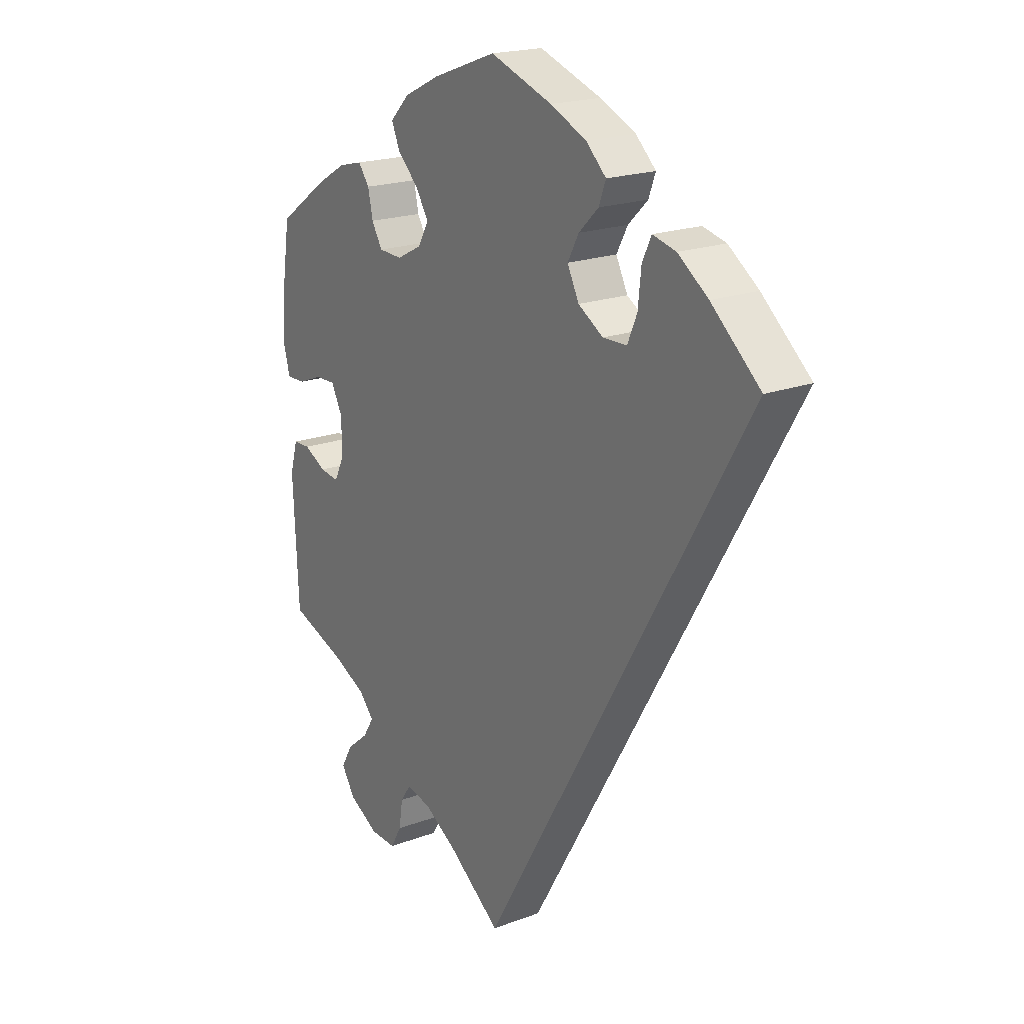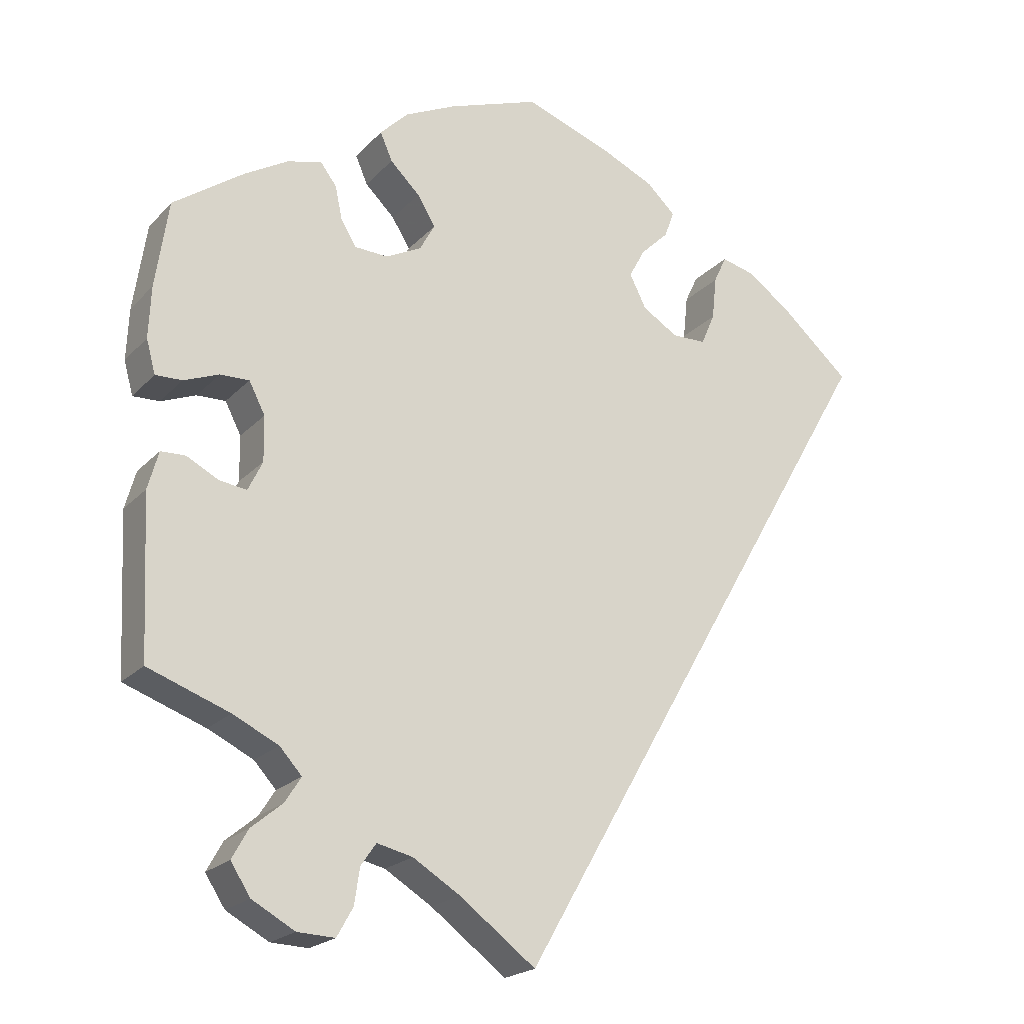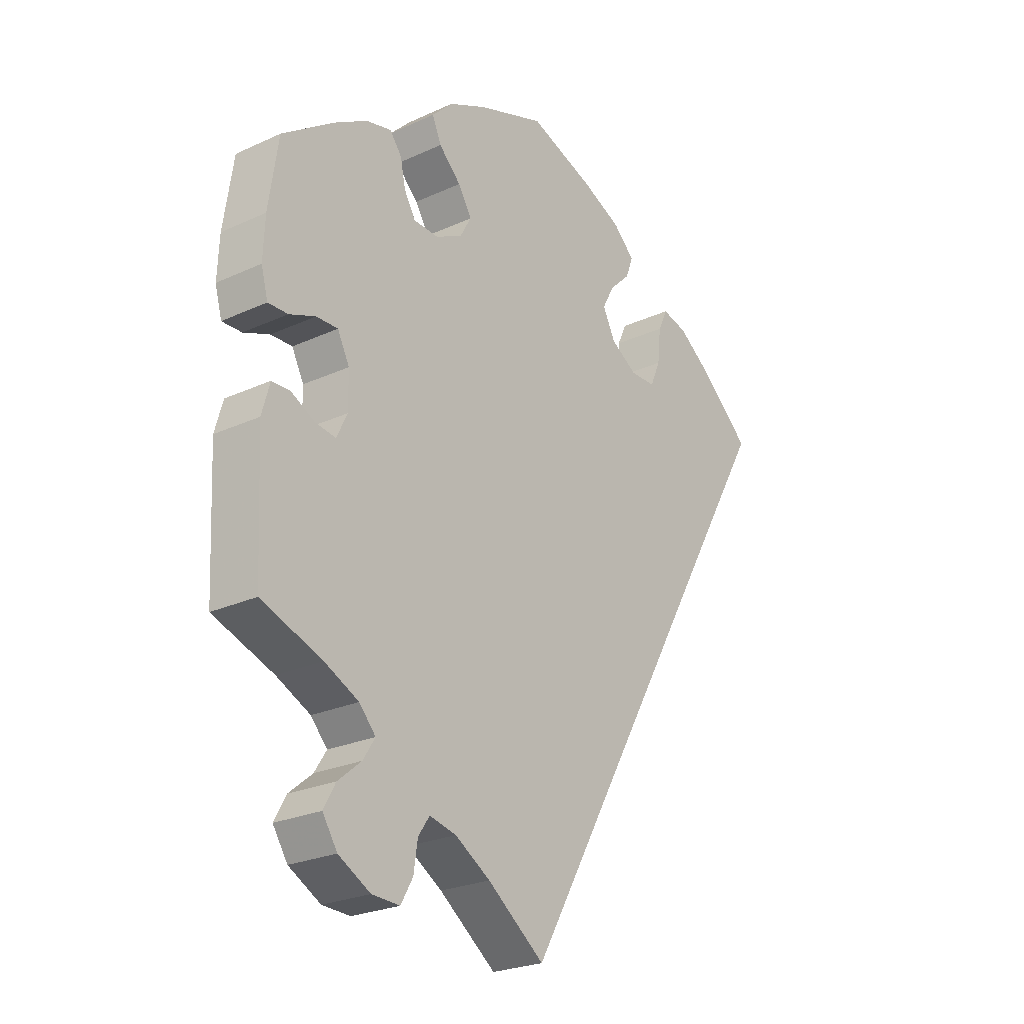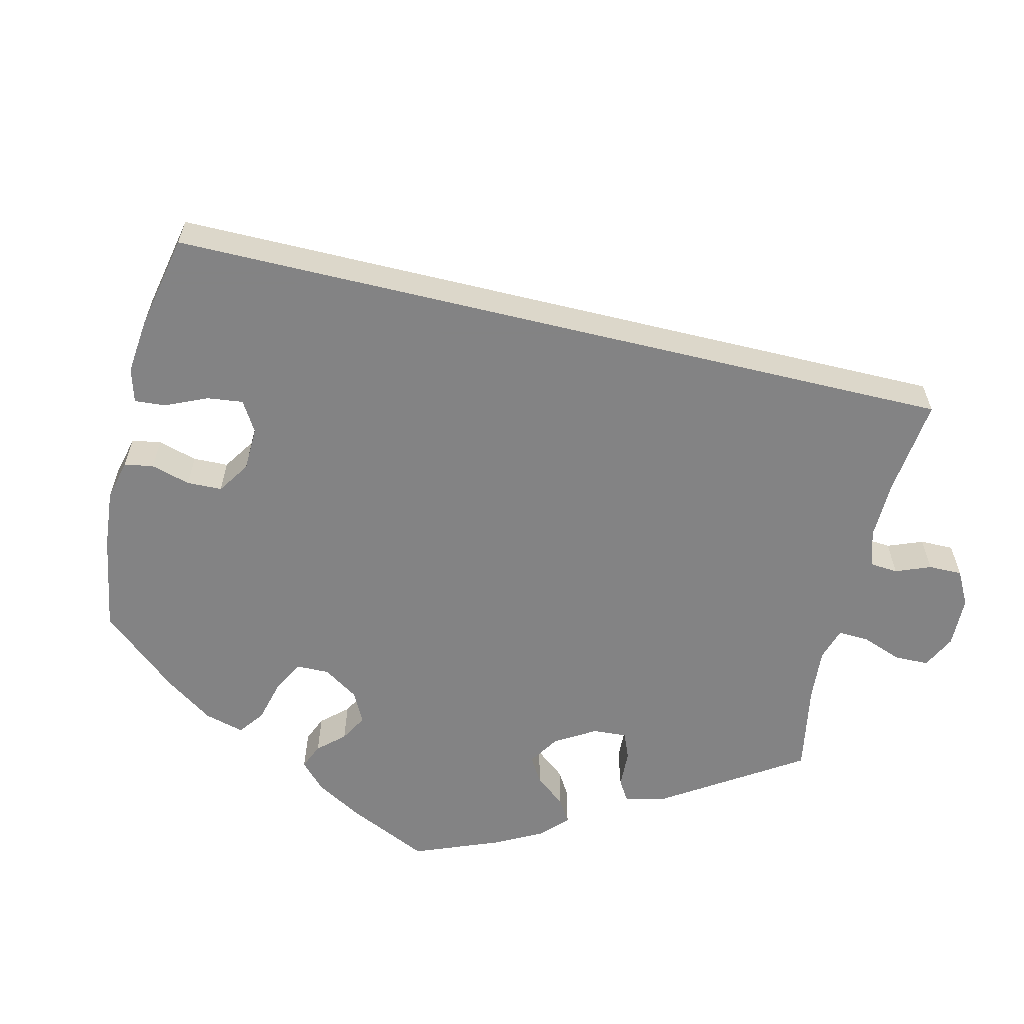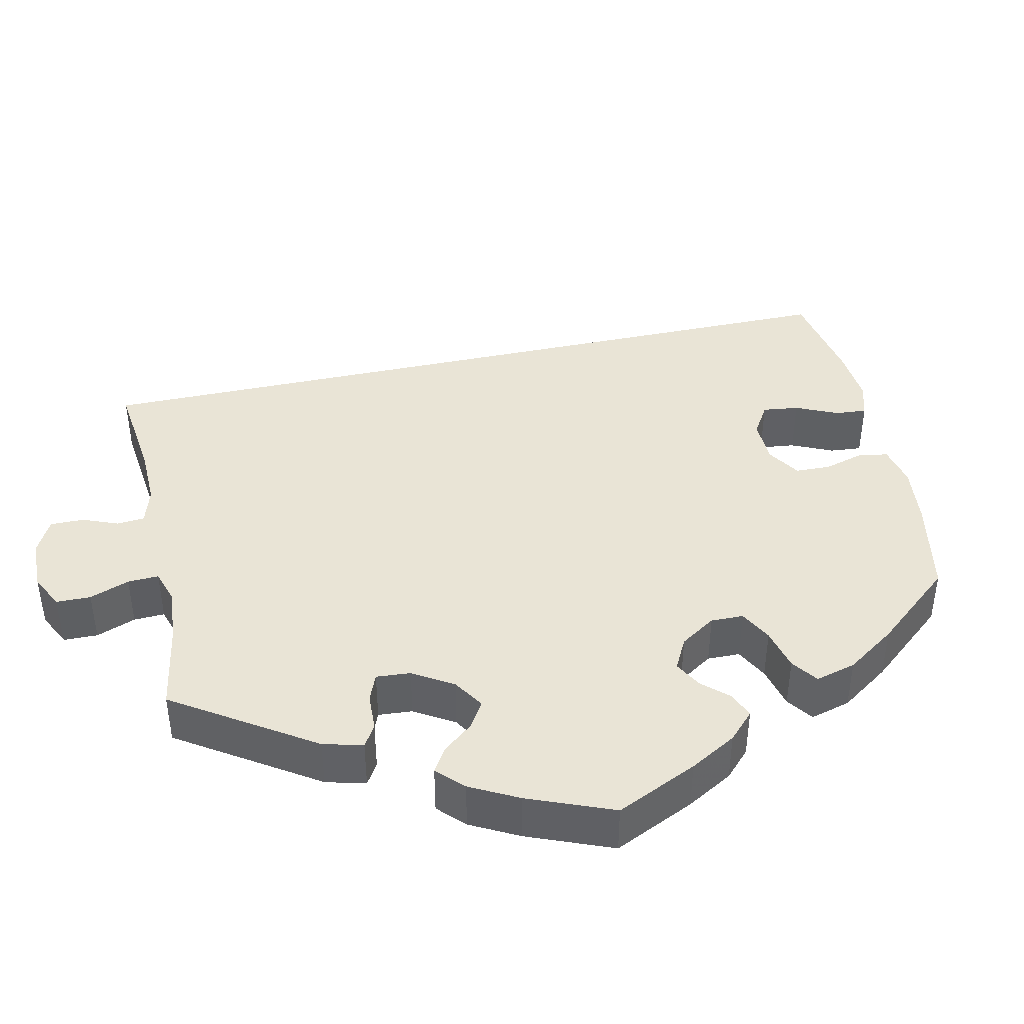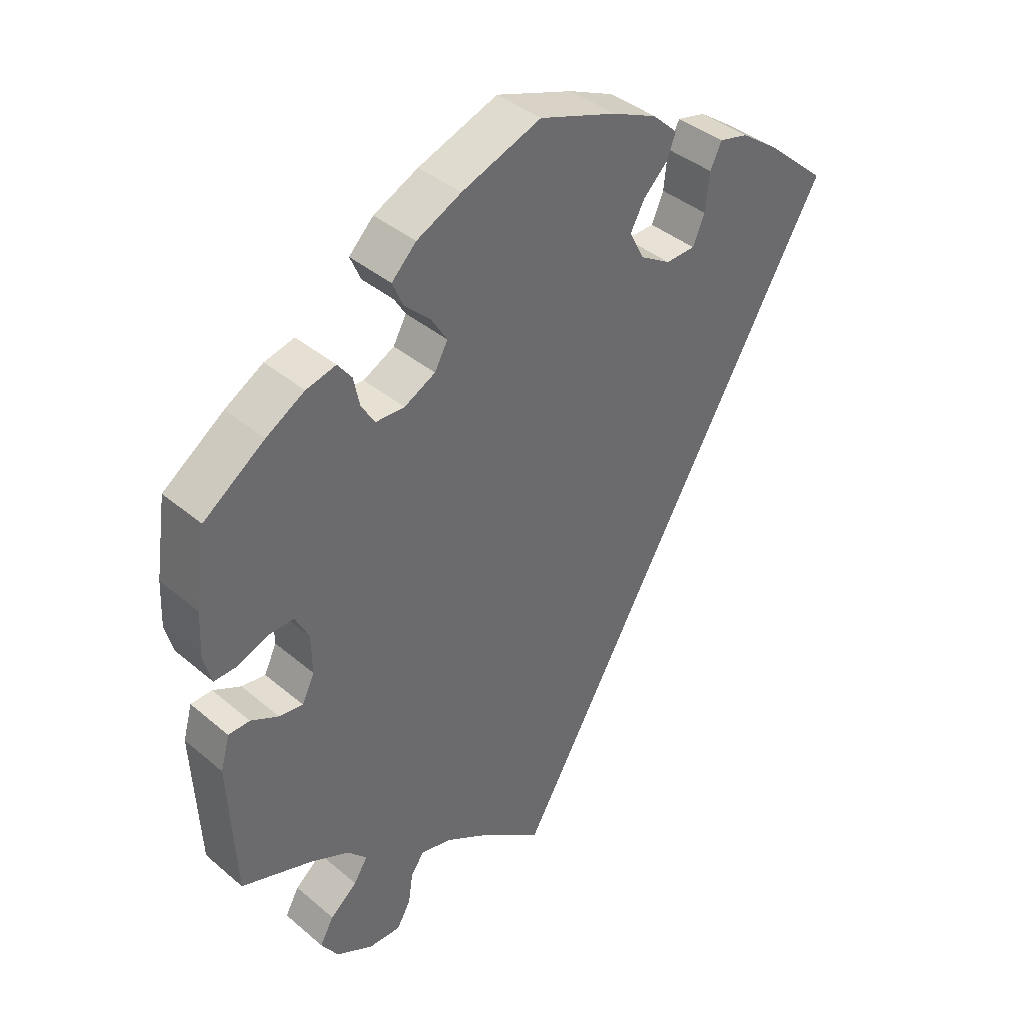
<metadata>
{"format":"obj","ext":"obj","renderer":"f3d","projection":"perspective","resolution":1024,"background":"white","views":[{"elev":19.8,"azim":55.3,"up":"+Z"},{"elev":-21.1,"azim":-30.1,"up":"+Z"},{"elev":-24.8,"azim":-53.1,"up":"+Z"},{"elev":-61.1,"azim":106.4,"up":"+Y"},{"elev":42.4,"azim":-72.3,"up":"+Y"},{"elev":39.9,"azim":-43.9,"up":"+Z"}]}
</metadata>
<code>
v 0.117 0.07 0.536
v 0.185 0.07 0.505
v 0.223 0.07 0.469
v 0.21 0.07 0.434
v 0.173 0.07 0.398
v 0.152 0.07 0.359
v 0.174 0.07 0.315
v 0.221 0.07 0.286
v 0.266 0.07 0.287
v 0.284 0.07 0.329
v 0.29 0.07 0.386
v 0.307 0.07 0.422
v 0.351 0.07 0.411
v 0.408 0.07 0.37
v 0.5 0.07 0.289
v 0 0.07 -0.578
v -0.1 0.07 -0.503
v -0.162 0.07 -0.465
v -0.209 0.07 -0.454
v -0.229 0.07 -0.483
v -0.236 0.07 -0.53
v -0.257 0.07 -0.567
v -0.306 0.07 -0.565
v -0.362 0.07 -0.534
v -0.388 0.07 -0.494
v -0.367 0.07 -0.456
v -0.326 0.07 -0.422
v -0.305 0.07 -0.389
v -0.334 0.07 -0.357
v -0.394 0.07 -0.328
v -0.501 0.07 -0.289
v -0.511 0.07 -0.081
v -0.497 0.07 -0.031
v -0.465 0.07 -0.03
v -0.423 0.07 -0.052
v -0.387 0.07 -0.057
v -0.368 0.07 -0.018
v -0.369 0.07 0.041
v -0.39 0.07 0.082
v -0.428 0.07 0.081
v -0.474 0.07 0.063
v -0.509 0.07 0.062
v -0.521 0.07 0.106
v -0.518 0.07 0.174
v -0.501 0.07 0.289
v -0.409 0.07 0.354
v -0.351 0.07 0.388
v -0.306 0.07 0.399
v -0.285 0.07 0.371
v -0.276 0.07 0.328
v -0.256 0.07 0.294
v -0.212 0.07 0.292
v -0.165 0.07 0.316
v -0.145 0.07 0.352
v -0.169 0.07 0.391
v -0.208 0.07 0.429
v -0.224 0.07 0.466
v -0.187 0.07 0.503
v -0.12 0.07 0.535
v 0 0.07 0.578
v 0.117 0 0.536
v 0.185 0 0.505
v 0.223 0 0.469
v 0.21 0 0.434
v 0.173 0 0.398
v 0.152 0 0.359
v 0.174 0 0.315
v 0.221 0 0.286
v 0.266 0 0.287
v 0.284 0 0.329
v 0.29 0 0.386
v 0.307 0 0.422
v 0.351 0 0.411
v 0.408 0 0.37
v 0.5 0 0.289
v 0 0 -0.578
v -0.1 0 -0.503
v -0.162 0 -0.465
v -0.209 0 -0.454
v -0.229 0 -0.483
v -0.236 0 -0.53
v -0.257 0 -0.567
v -0.306 0 -0.565
v -0.362 0 -0.534
v -0.388 0 -0.494
v -0.367 0 -0.456
v -0.326 0 -0.422
v -0.305 0 -0.389
v -0.334 0 -0.357
v -0.394 0 -0.328
v -0.501 0 -0.289
v -0.511 0 -0.081
v -0.497 0 -0.031
v -0.465 0 -0.03
v -0.423 0 -0.052
v -0.387 0 -0.057
v -0.368 0 -0.018
v -0.369 0 0.041
v -0.39 0 0.082
v -0.428 0 0.081
v -0.474 0 0.063
v -0.509 0 0.062
v -0.521 0 0.106
v -0.518 0 0.174
v -0.501 0 0.289
v -0.409 0 0.354
v -0.351 0 0.388
v -0.306 0 0.399
v -0.285 0 0.371
v -0.276 0 0.328
v -0.256 0 0.294
v -0.212 0 0.292
v -0.165 0 0.316
v -0.145 0 0.352
v -0.169 0 0.391
v -0.208 0 0.429
v -0.224 0 0.466
v -0.187 0 0.503
v -0.12 0 0.535
v 0 0 0.578
f 55 56 57 58
f 54 55 58 59
f 47 48 49 50
f 47 50 51
f 46 47 51
f 45 46 51
f 44 45 51 52
f 40 41 42 43
f 39 40 43 44
f 32 33 34 35
f 30 31 32 35
f 29 30 35 36
f 28 29 36 37
f 24 25 26 27
f 24 27 28
f 23 24 28
f 20 21 22 23
f 19 20 23 28
f 18 19 28 37
f 14 15 16 17
f 10 11 12 13
f 9 10 13 14
f 2 3 4 5
f 2 5 6
f 1 2 6
f 54 59 60 1
f 39 44 52
f 38 39 52 53
f 37 38 53
f 18 37 53
f 9 14 17 18
f 8 9 18
f 7 8 18 53
f 6 7 53 54
f 1 6 54
f 118 117 116 115
f 119 118 115 114
f 110 109 108 107
f 111 110 107
f 111 107 106
f 111 106 105
f 112 111 105 104
f 103 102 101 100
f 104 103 100 99
f 95 94 93 92
f 95 92 91 90
f 96 95 90 89
f 97 96 89 88
f 87 86 85 84
f 88 87 84
f 88 84 83
f 83 82 81 80
f 88 83 80 79
f 97 88 79 78
f 77 76 75 74
f 73 72 71 70
f 74 73 70 69
f 65 64 63 62
f 66 65 62
f 66 62 61
f 61 120 119 114
f 112 104 99
f 113 112 99 98
f 113 98 97
f 113 97 78
f 78 77 74 69
f 78 69 68
f 113 78 68 67
f 114 113 67 66
f 114 66 61
f 1 61 62 2
f 2 62 63 3
f 3 63 64 4
f 4 64 65 5
f 5 65 66 6
f 6 66 67 7
f 7 67 68 8
f 8 68 69 9
f 9 69 70 10
f 10 70 71 11
f 11 71 72 12
f 12 72 73 13
f 13 73 74 14
f 14 74 75 15
f 15 75 76 16
f 16 76 77 17
f 17 77 78 18
f 18 78 79 19
f 19 79 80 20
f 20 80 81 21
f 21 81 82 22
f 22 82 83 23
f 23 83 84 24
f 24 84 85 25
f 25 85 86 26
f 26 86 87 27
f 27 87 88 28
f 28 88 89 29
f 29 89 90 30
f 30 90 91 31
f 31 91 92 32
f 32 92 93 33
f 33 93 94 34
f 34 94 95 35
f 35 95 96 36
f 36 96 97 37
f 37 97 98 38
f 38 98 99 39
f 39 99 100 40
f 40 100 101 41
f 41 101 102 42
f 42 102 103 43
f 43 103 104 44
f 44 104 105 45
f 45 105 106 46
f 46 106 107 47
f 47 107 108 48
f 48 108 109 49
f 49 109 110 50
f 50 110 111 51
f 51 111 112 52
f 52 112 113 53
f 53 113 114 54
f 54 114 115 55
f 55 115 116 56
f 56 116 117 57
f 57 117 118 58
f 58 118 119 59
f 59 119 120 60
f 60 120 61 1

</code>
